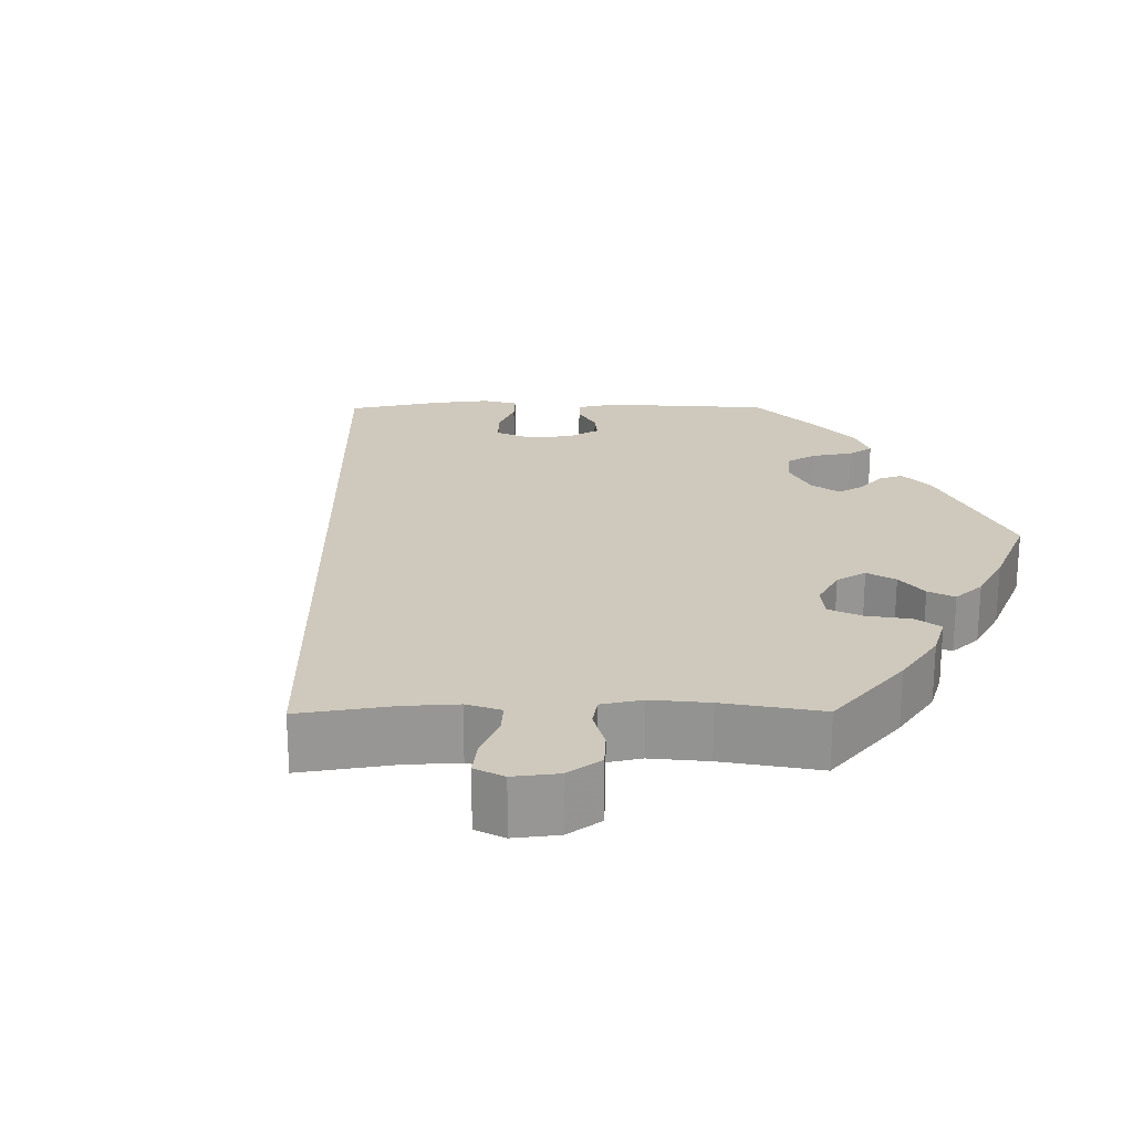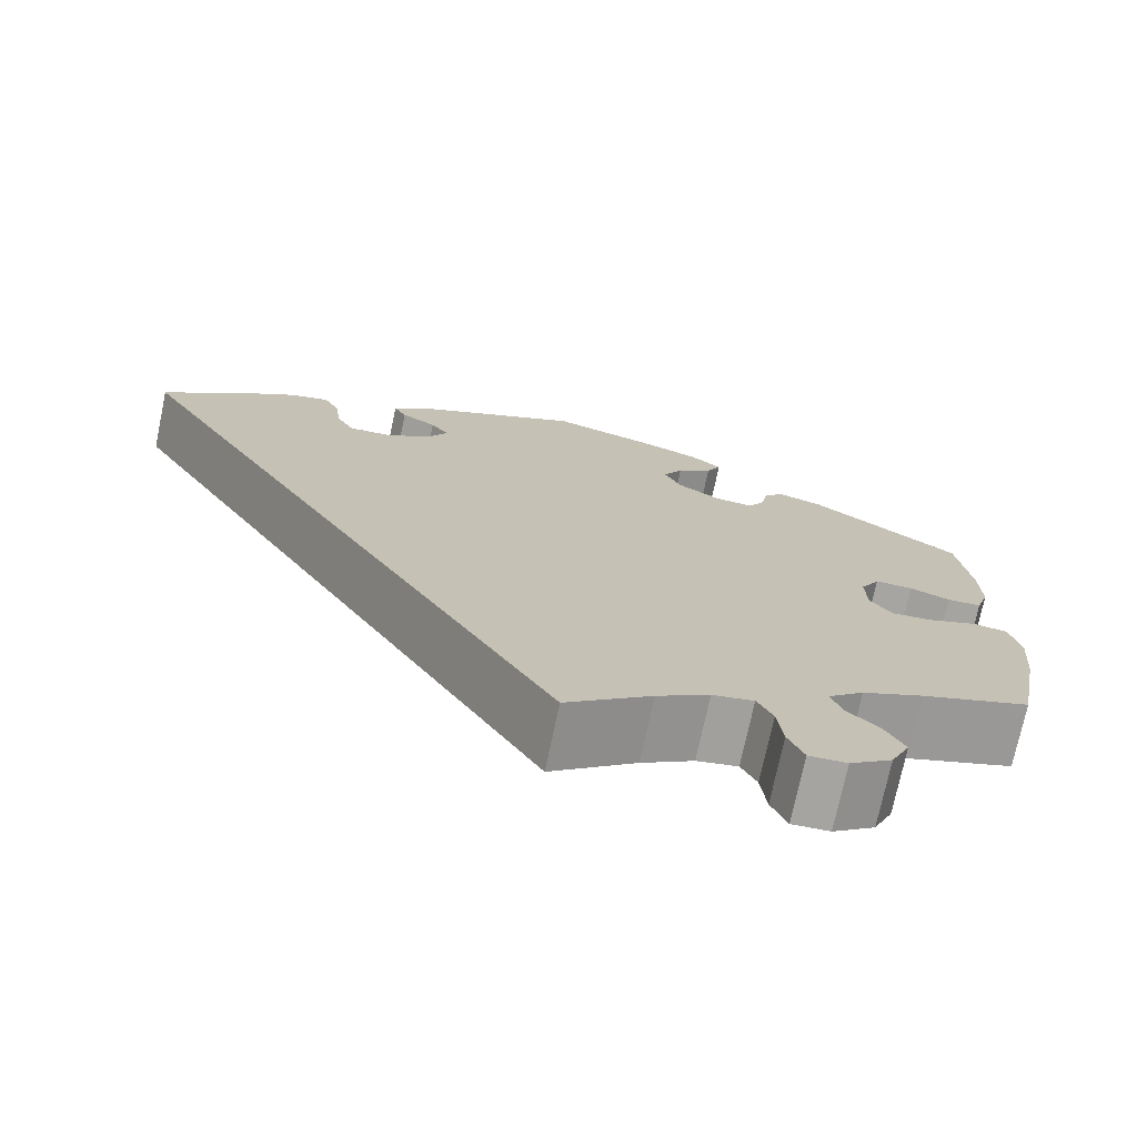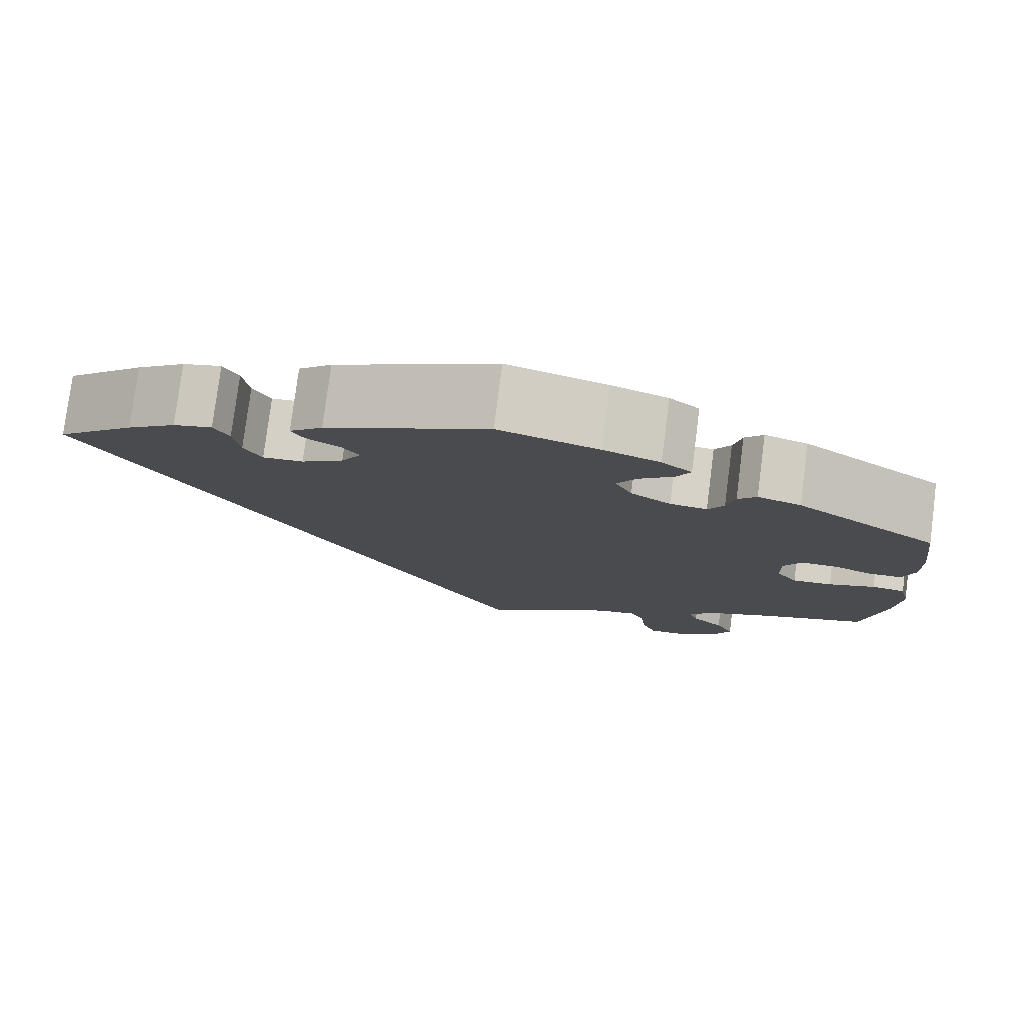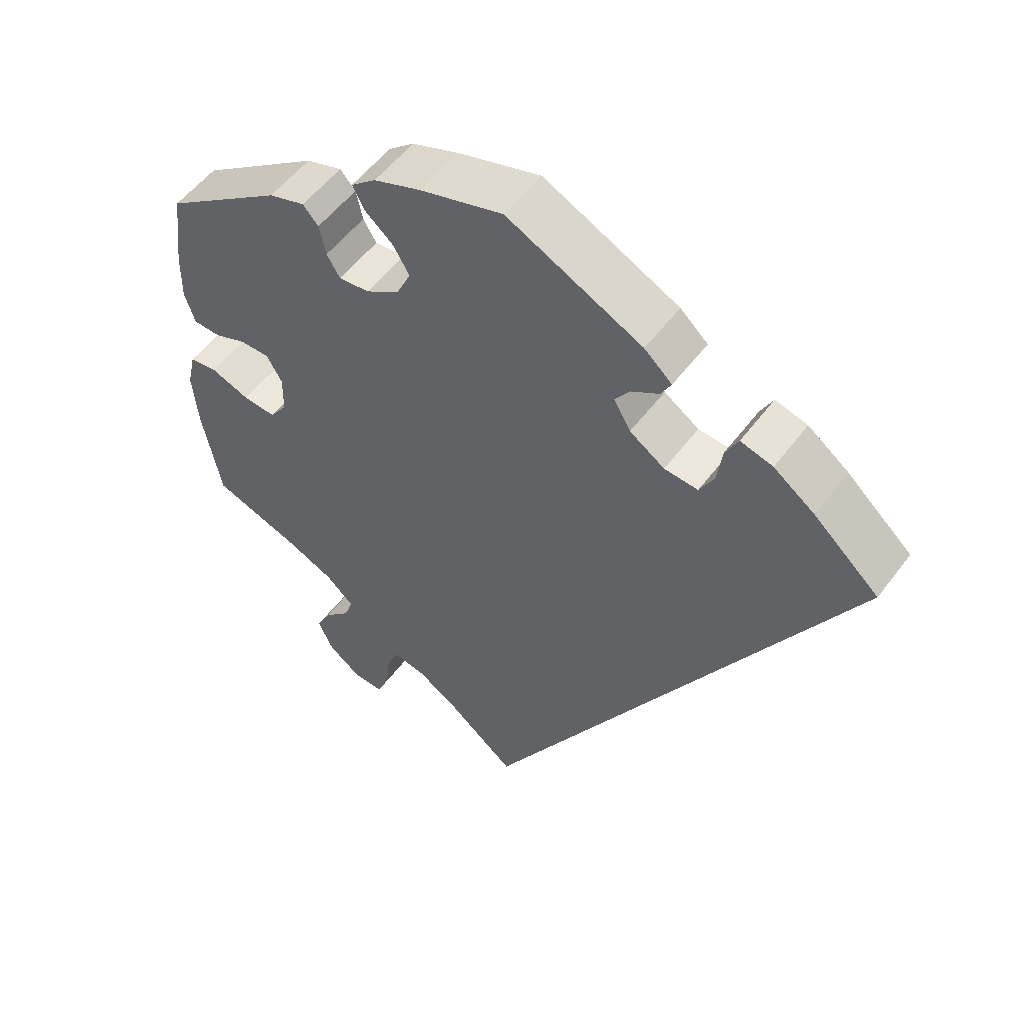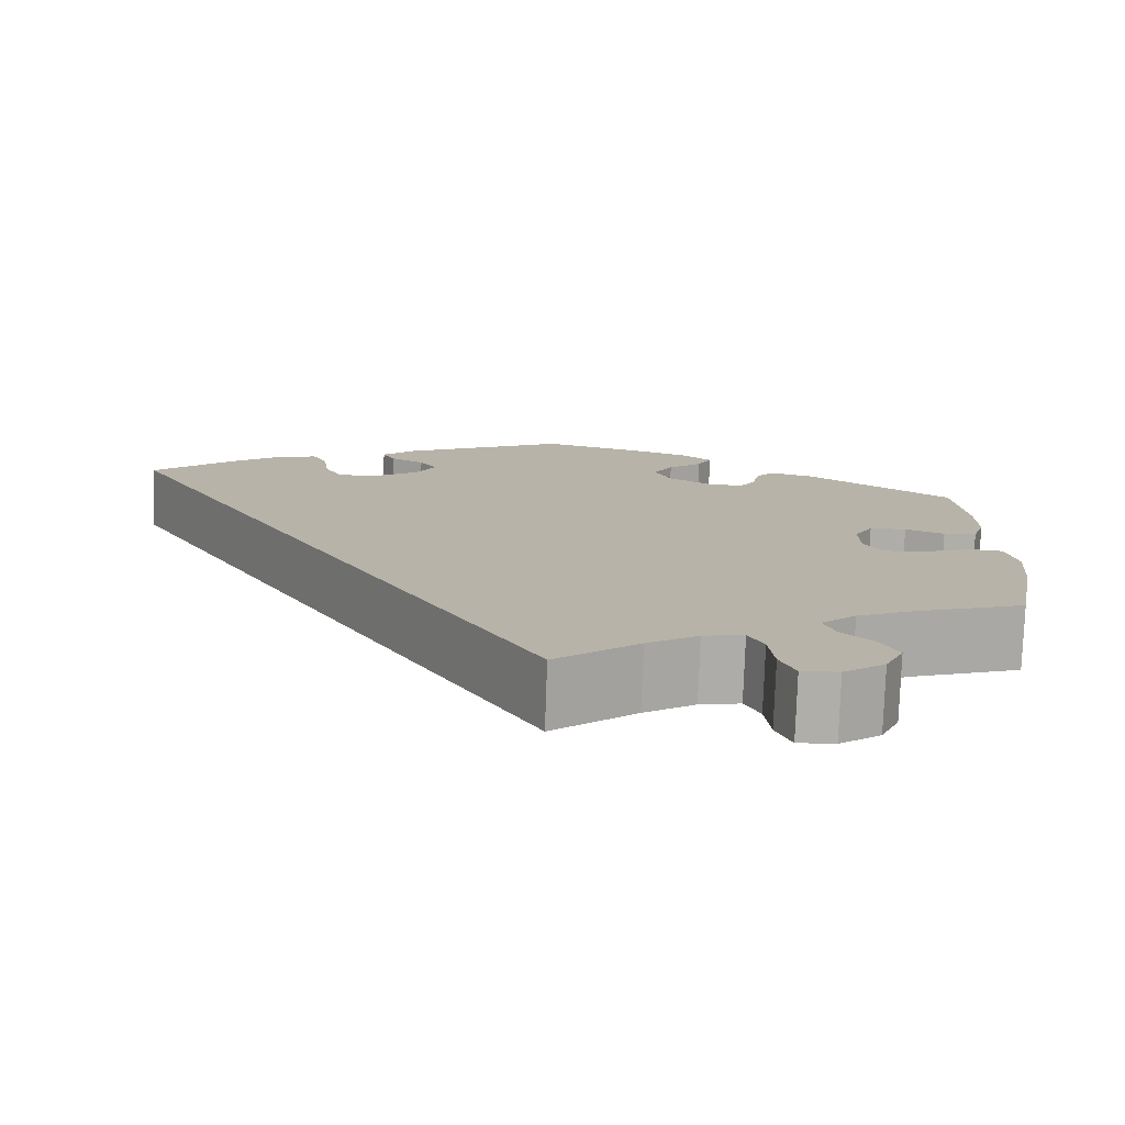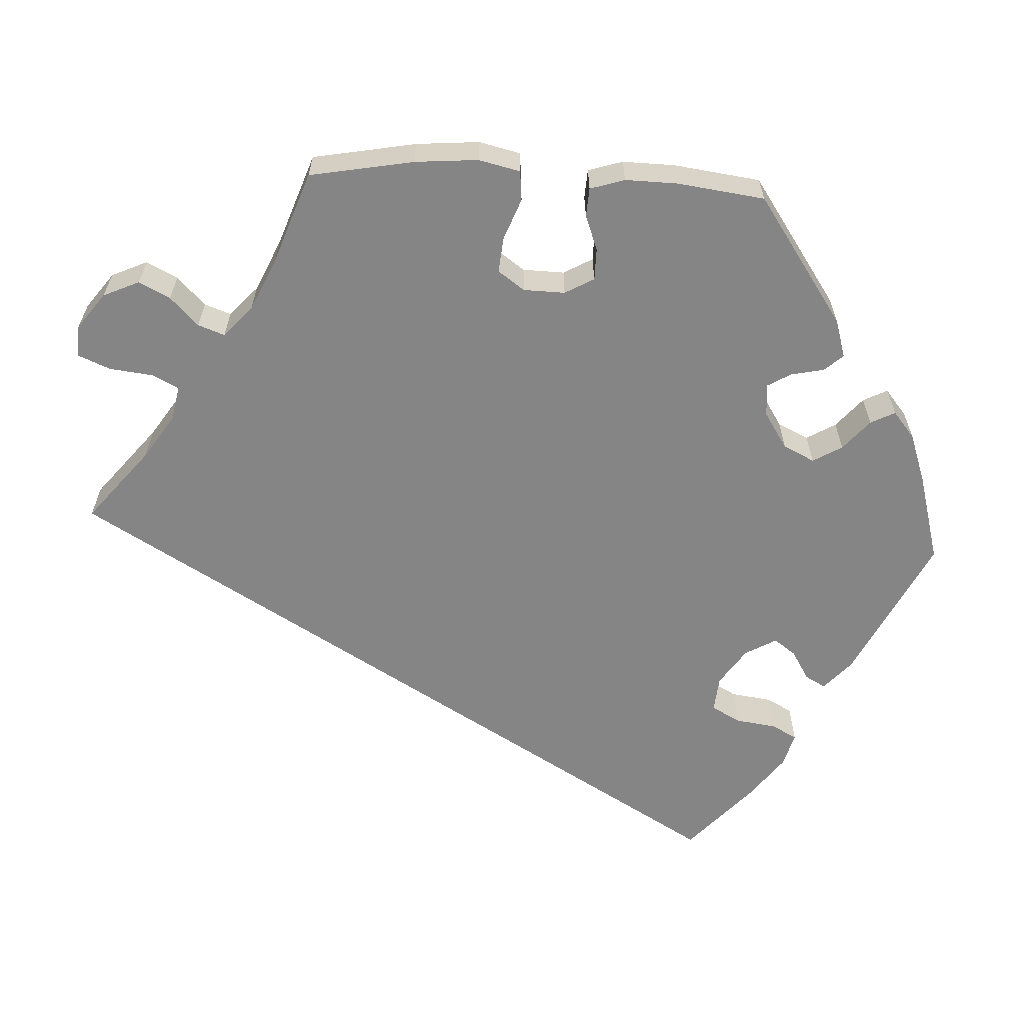
<metadata>
{"format":"obj","ext":"obj","renderer":"f3d","projection":"perspective","resolution":1024,"background":"white","views":[{"elev":22.5,"azim":-150.5,"up":"+Y"},{"elev":-73.7,"azim":168.1,"up":"+Z"},{"elev":78.4,"azim":-172.7,"up":"+Z"},{"elev":53.6,"azim":36.0,"up":"+Z"},{"elev":-77.3,"azim":178.0,"up":"+Z"},{"elev":-61.9,"azim":-93.2,"up":"+Y"}]}
</metadata>
<code>
v -0.525 0.07 -0.156
v -0.532 0.07 -0.076
v -0.52 0.07 -0.023
v -0.482 0.07 -0.019
v -0.429 0.07 -0.039
v -0.384 0.07 -0.043
v -0.36 0.07 -0.009
v -0.359 0.07 0.044
v -0.38 0.07 0.081
v -0.421 0.07 0.081
v -0.465 0.07 0.064
v -0.502 0.07 0.066
v -0.516 0.07 0.11
v -0.515 0.07 0.177
v -0.501 0.07 0.288
v -0.339 0.07 0.401
v -0.29 0.07 0.416
v -0.269 0.07 0.392
v -0.26 0.07 0.35
v -0.242 0.07 0.32
v -0.2 0.07 0.324
v -0.154 0.07 0.354
v -0.135 0.07 0.394
v -0.157 0.07 0.431
v -0.196 0.07 0.464
v -0.212 0.07 0.495
v -0.178 0.07 0.523
v -0.114 0.07 0.546
v -0.001 0.07 0.578
v 0.184 0.07 0.487
v 0.222 0.07 0.453
v 0.208 0.07 0.427
v 0.17 0.07 0.404
v 0.15 0.07 0.376
v 0.173 0.07 0.336
v 0.221 0.07 0.304
v 0.267 0.07 0.3
v 0.287 0.07 0.337
v 0.294 0.07 0.389
v 0.311 0.07 0.422
v 0.355 0.07 0.41
v 0.411 0.07 0.369
v 0.501 0.07 0.289
v 0 0.07 -0.578
v -0.093 0.07 -0.503
v -0.15 0.07 -0.466
v -0.195 0.07 -0.457
v -0.212 0.07 -0.492
v -0.218 0.07 -0.547
v -0.235 0.07 -0.588
v -0.276 0.07 -0.586
v -0.322 0.07 -0.552
v -0.343 0.07 -0.506
v -0.323 0.07 -0.466
v -0.287 0.07 -0.43
v -0.275 0.07 -0.396
v -0.314 0.07 -0.361
v -0.381 0.07 -0.331
v -0.5 0.07 -0.289
v -0.525 0 -0.156
v -0.532 0 -0.076
v -0.52 0 -0.023
v -0.482 0 -0.019
v -0.429 0 -0.039
v -0.384 0 -0.043
v -0.36 0 -0.009
v -0.359 0 0.044
v -0.38 0 0.081
v -0.421 0 0.081
v -0.465 0 0.064
v -0.502 0 0.066
v -0.516 0 0.11
v -0.515 0 0.177
v -0.501 0 0.288
v -0.339 0 0.401
v -0.29 0 0.416
v -0.269 0 0.392
v -0.26 0 0.35
v -0.242 0 0.32
v -0.2 0 0.324
v -0.154 0 0.354
v -0.135 0 0.394
v -0.157 0 0.431
v -0.196 0 0.464
v -0.212 0 0.495
v -0.178 0 0.523
v -0.114 0 0.546
v -0.001 0 0.578
v 0.184 0 0.487
v 0.222 0 0.453
v 0.208 0 0.427
v 0.17 0 0.404
v 0.15 0 0.376
v 0.173 0 0.336
v 0.221 0 0.304
v 0.267 0 0.3
v 0.287 0 0.337
v 0.294 0 0.389
v 0.311 0 0.422
v 0.355 0 0.41
v 0.411 0 0.369
v 0.501 0 0.289
v 0 0 -0.578
v -0.093 0 -0.503
v -0.15 0 -0.466
v -0.195 0 -0.457
v -0.212 0 -0.492
v -0.218 0 -0.547
v -0.235 0 -0.588
v -0.276 0 -0.586
v -0.322 0 -0.552
v -0.343 0 -0.506
v -0.323 0 -0.466
v -0.287 0 -0.43
v -0.275 0 -0.396
v -0.314 0 -0.361
v -0.381 0 -0.331
v -0.5 0 -0.289
f 58 59 1 2
f 57 58 2 3
f 56 57 3 4
f 52 53 54 55
f 52 55 56
f 51 52 56
f 48 49 50 51
f 47 48 51 56
f 46 47 56 4
f 42 43 44 45
f 38 39 40 41
f 37 38 41 42
f 30 31 32 33
f 30 33 34
f 29 30 34
f 28 29 34 35
f 24 25 26 27
f 23 24 27 28
f 16 17 18 19
f 16 19 20
f 15 16 20
f 14 15 20 21
f 10 11 12 13
f 9 10 13 14
f 45 46 4 5
f 37 42 45
f 36 37 45
f 35 36 45
f 23 28 35 45
f 22 23 45
f 21 22 45
f 9 14 21
f 8 9 21
f 7 8 21 45
f 6 7 45
f 5 6 45
f 61 60 118 117
f 62 61 117 116
f 63 62 116 115
f 114 113 112 111
f 115 114 111
f 115 111 110
f 110 109 108 107
f 115 110 107 106
f 63 115 106 105
f 104 103 102 101
f 100 99 98 97
f 101 100 97 96
f 92 91 90 89
f 93 92 89
f 93 89 88
f 94 93 88 87
f 86 85 84 83
f 87 86 83 82
f 78 77 76 75
f 79 78 75
f 79 75 74
f 80 79 74 73
f 72 71 70 69
f 73 72 69 68
f 64 63 105 104
f 104 101 96
f 104 96 95
f 104 95 94
f 104 94 87 82
f 104 82 81
f 104 81 80
f 80 73 68
f 80 68 67
f 104 80 67 66
f 104 66 65
f 104 65 64
f 1 60 61 2
f 2 61 62 3
f 3 62 63 4
f 4 63 64 5
f 5 64 65 6
f 6 65 66 7
f 7 66 67 8
f 8 67 68 9
f 9 68 69 10
f 10 69 70 11
f 11 70 71 12
f 12 71 72 13
f 13 72 73 14
f 14 73 74 15
f 15 74 75 16
f 16 75 76 17
f 17 76 77 18
f 18 77 78 19
f 19 78 79 20
f 20 79 80 21
f 21 80 81 22
f 22 81 82 23
f 23 82 83 24
f 24 83 84 25
f 25 84 85 26
f 26 85 86 27
f 27 86 87 28
f 28 87 88 29
f 29 88 89 30
f 30 89 90 31
f 31 90 91 32
f 32 91 92 33
f 33 92 93 34
f 34 93 94 35
f 35 94 95 36
f 36 95 96 37
f 37 96 97 38
f 38 97 98 39
f 39 98 99 40
f 40 99 100 41
f 41 100 101 42
f 42 101 102 43
f 43 102 103 44
f 44 103 104 45
f 45 104 105 46
f 46 105 106 47
f 47 106 107 48
f 48 107 108 49
f 49 108 109 50
f 50 109 110 51
f 51 110 111 52
f 52 111 112 53
f 53 112 113 54
f 54 113 114 55
f 55 114 115 56
f 56 115 116 57
f 57 116 117 58
f 58 117 118 59
f 59 118 60 1

</code>
